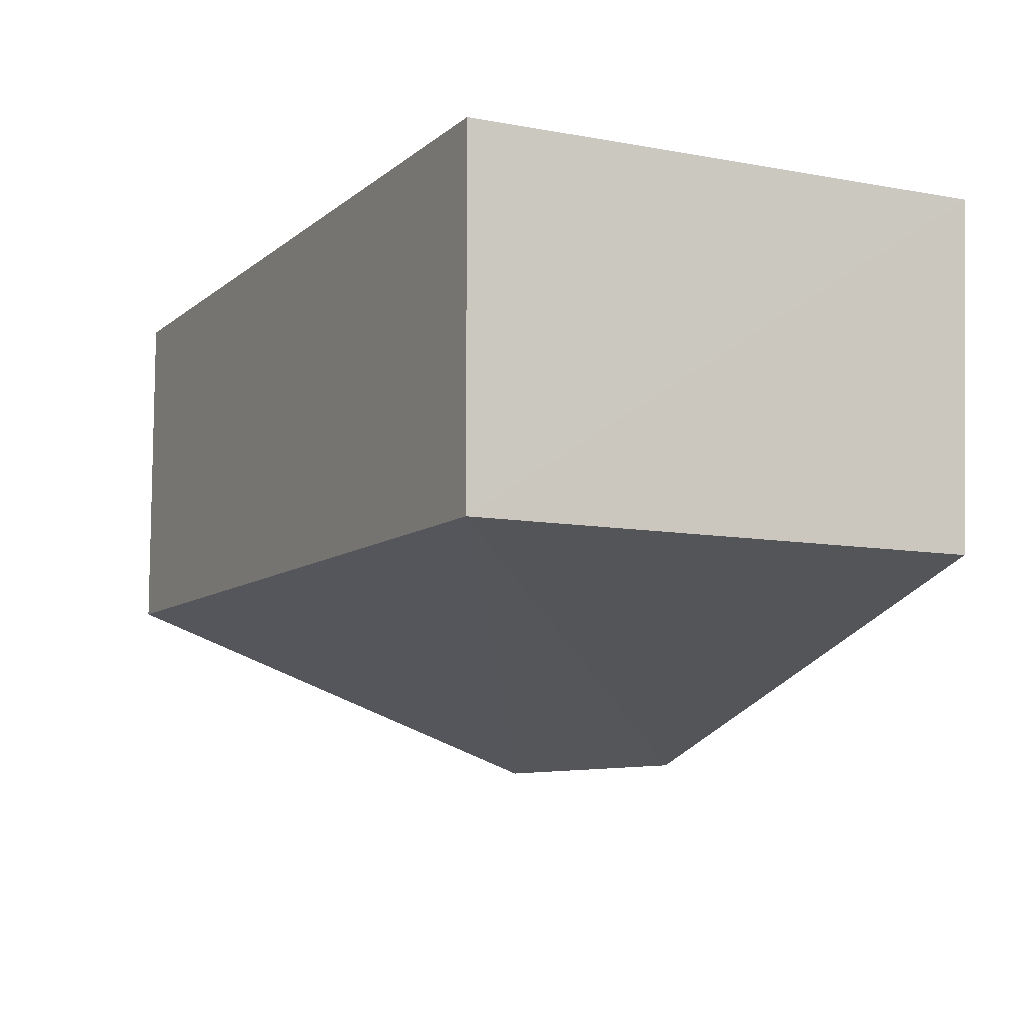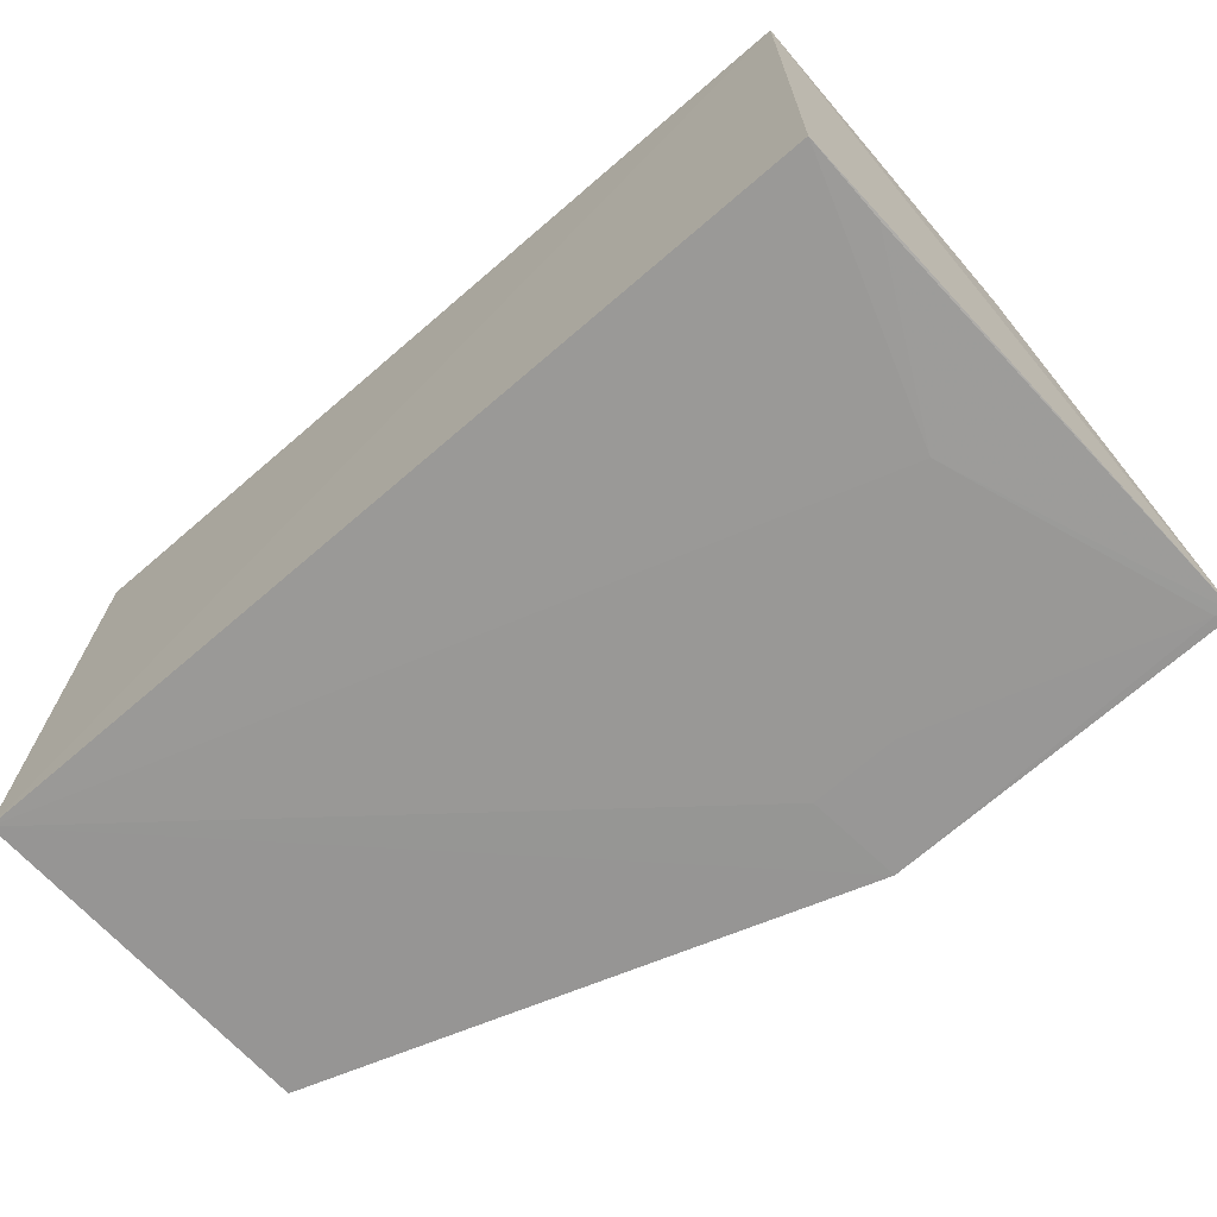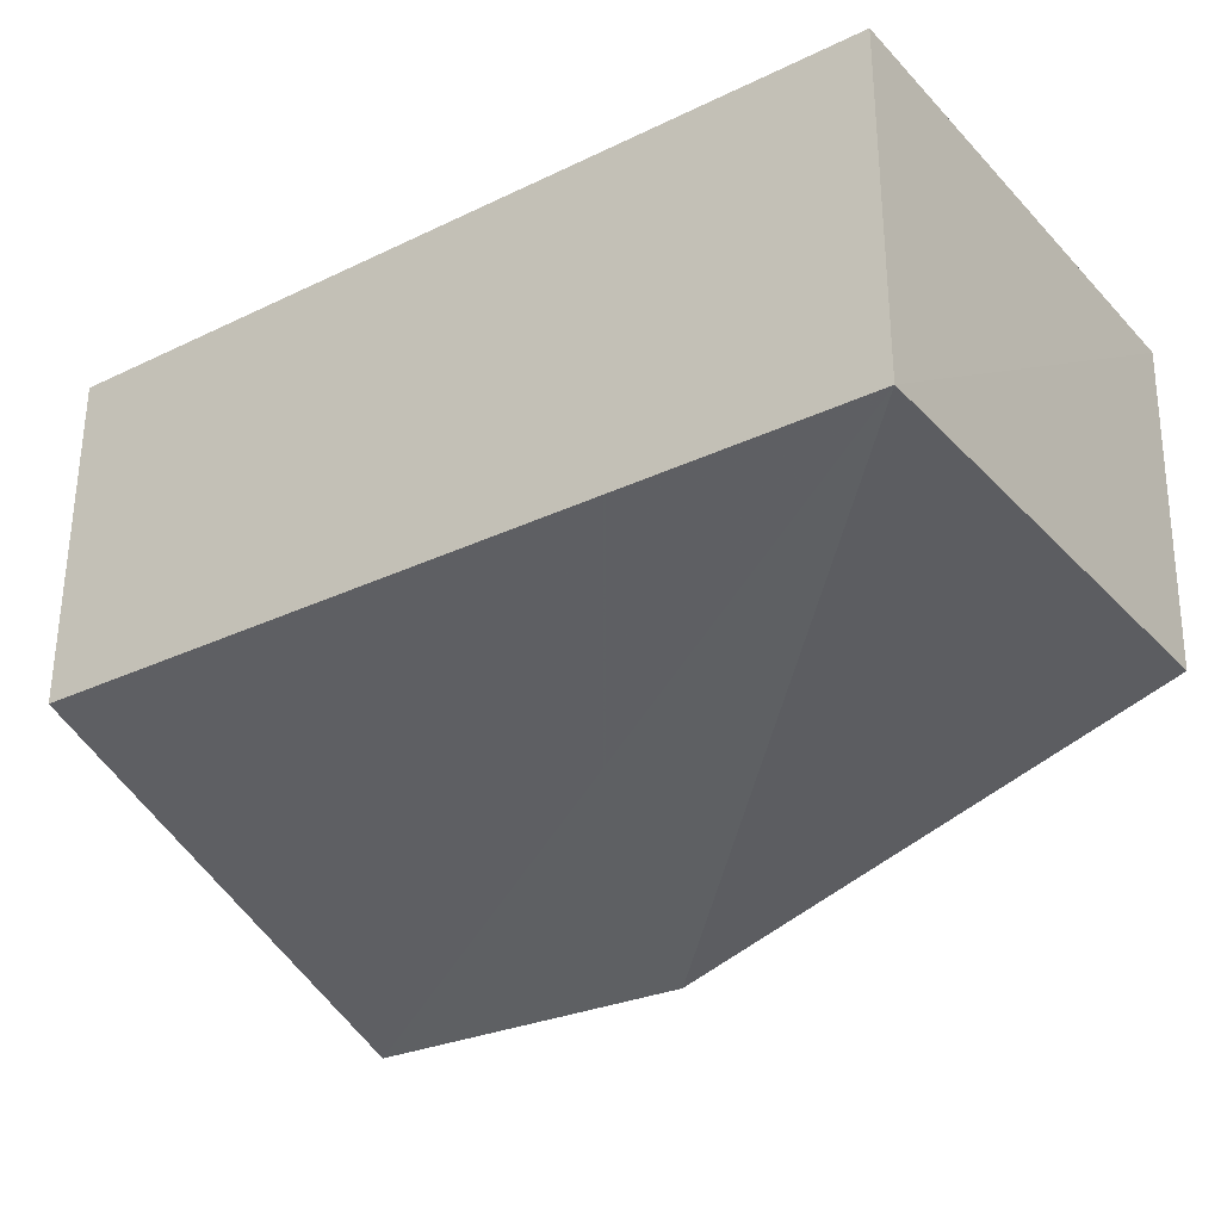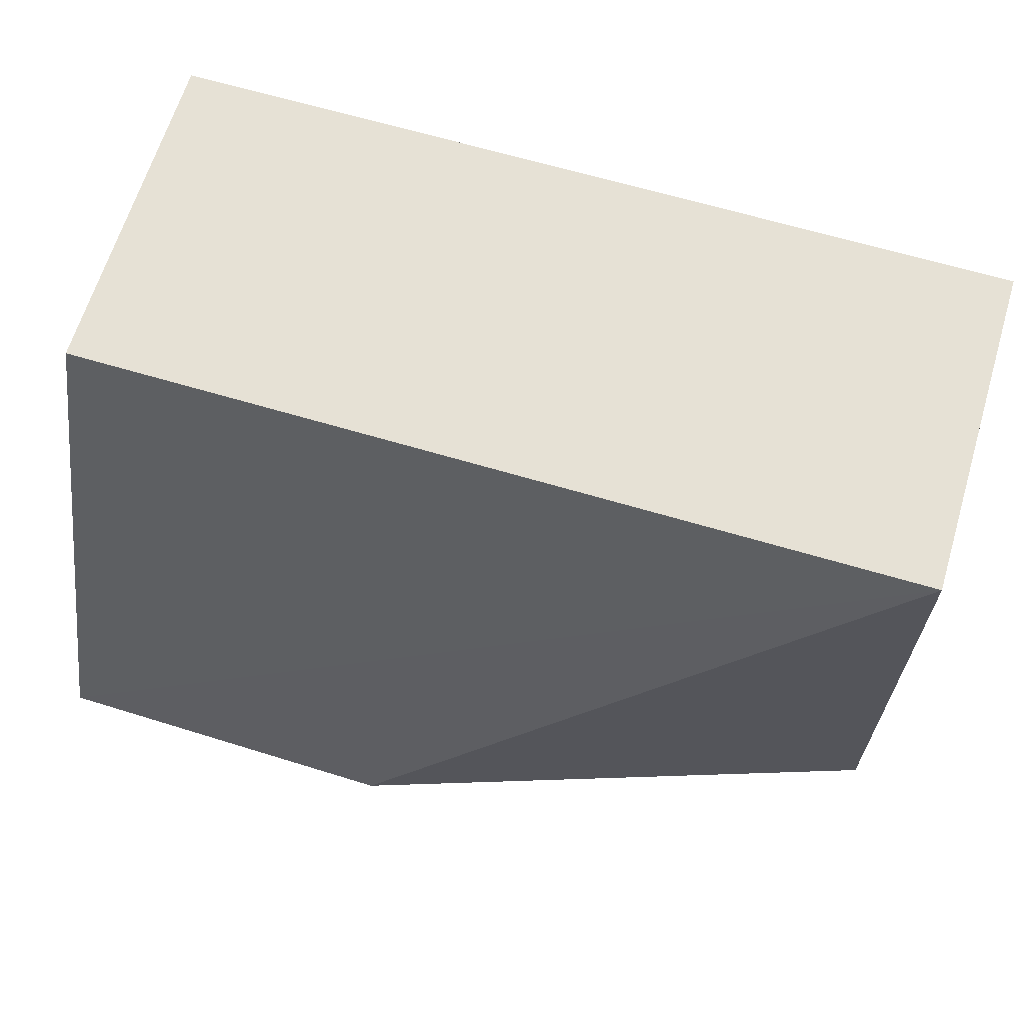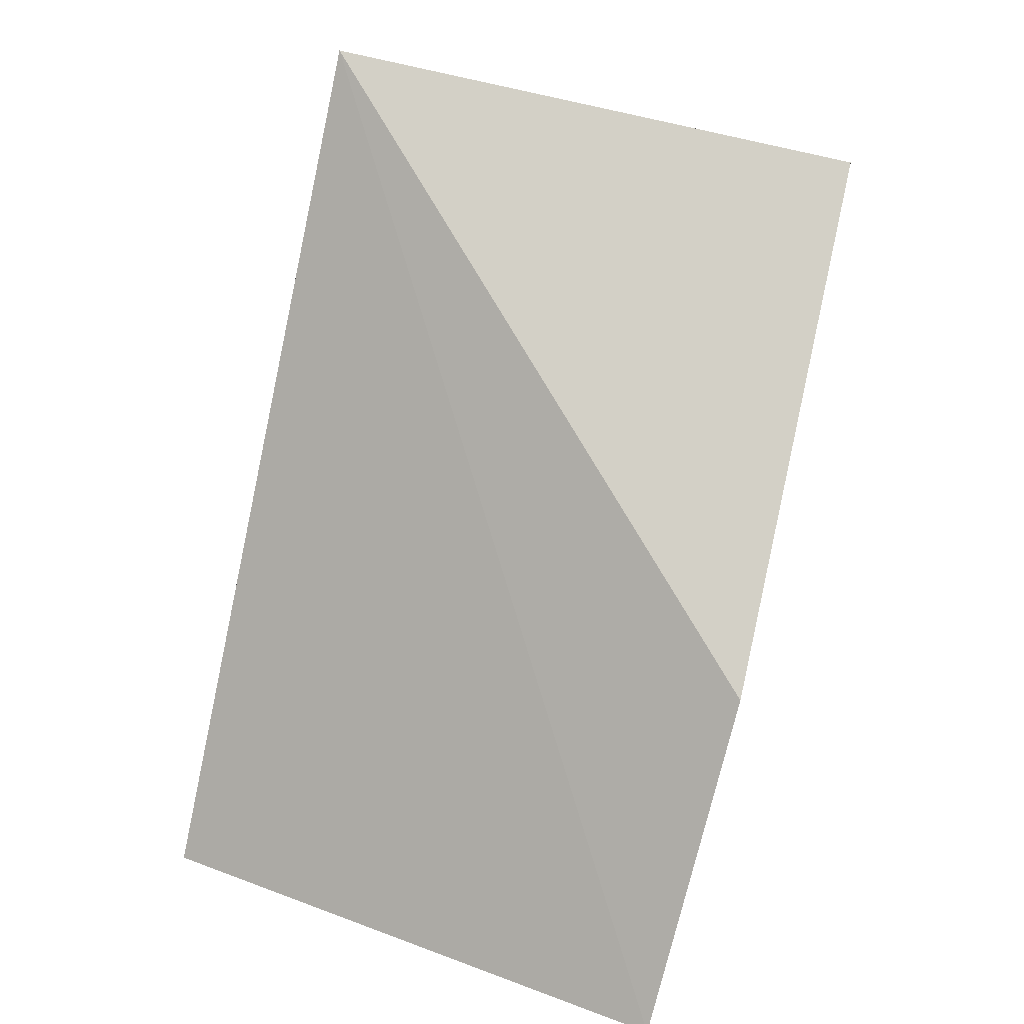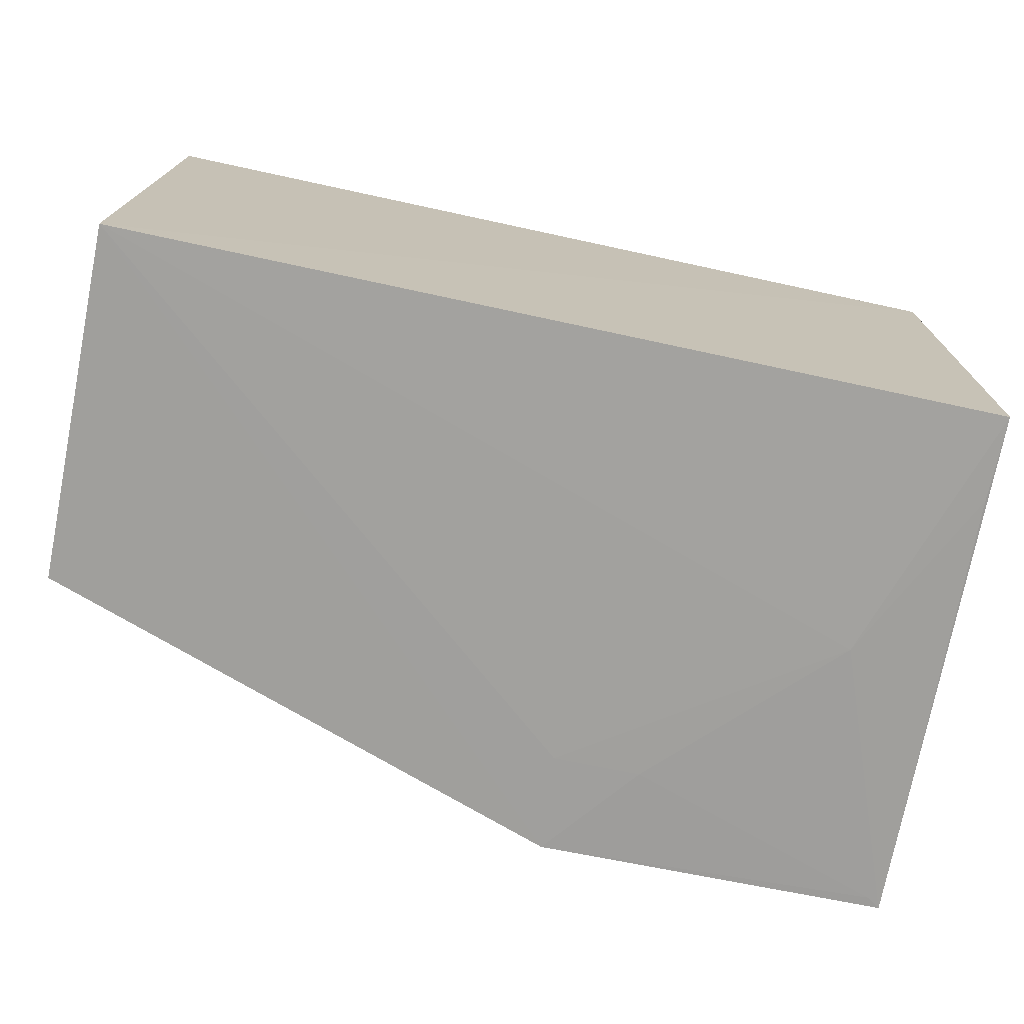
<metadata>
{"format":"obj","ext":"obj","renderer":"f3d","projection":"perspective","resolution":1024,"background":"white","views":[{"elev":-8.9,"azim":-117.3,"up":"+Z"},{"elev":-68.6,"azim":40.8,"up":"+Y"},{"elev":-30.1,"azim":-145.2,"up":"+Z"},{"elev":64.7,"azim":-163.2,"up":"+Y"},{"elev":-79.5,"azim":-102.0,"up":"+Z"},{"elev":-73.4,"azim":-12.2,"up":"+Y"}]}
</metadata>
<code>
v 0.02406 -0.00104 0.09477
v 0.02396 -0.01438 0.09478
v 0.0244 -0.01394 0.08116
v 0.001767 -0.00104 0.08585
v 0.001715 -0.01492 0.09486
v 0.02406 -0.00104 0.08585
v 0.001767 -0.00104 0.09477
v 0.01509 -0.01437 0.0837
v 0.02173 -0.01433 0.08812
v 0.001797 -0.01459 0.08585
v 0.01531 -0.01428 0.08117
v 0.02397 -0.01433 0.0926
v 0.01732 -0.01432 0.0837
v 0.02404 -0.01397 0.08141
f 1 2 3
f 5 2 1
f 6 1 3
f 6 3 4
f 6 4 1
f 7 5 1
f 7 1 4
f 7 4 5
f 9 2 5
f 9 5 8
f 10 5 4
f 11 8 5
f 11 5 10
f 11 10 4
f 11 4 3
f 12 9 3
f 12 3 2
f 12 2 9
f 13 9 8
f 13 8 11
f 14 13 11
f 14 11 3
f 14 3 9
f 14 9 13

</code>
